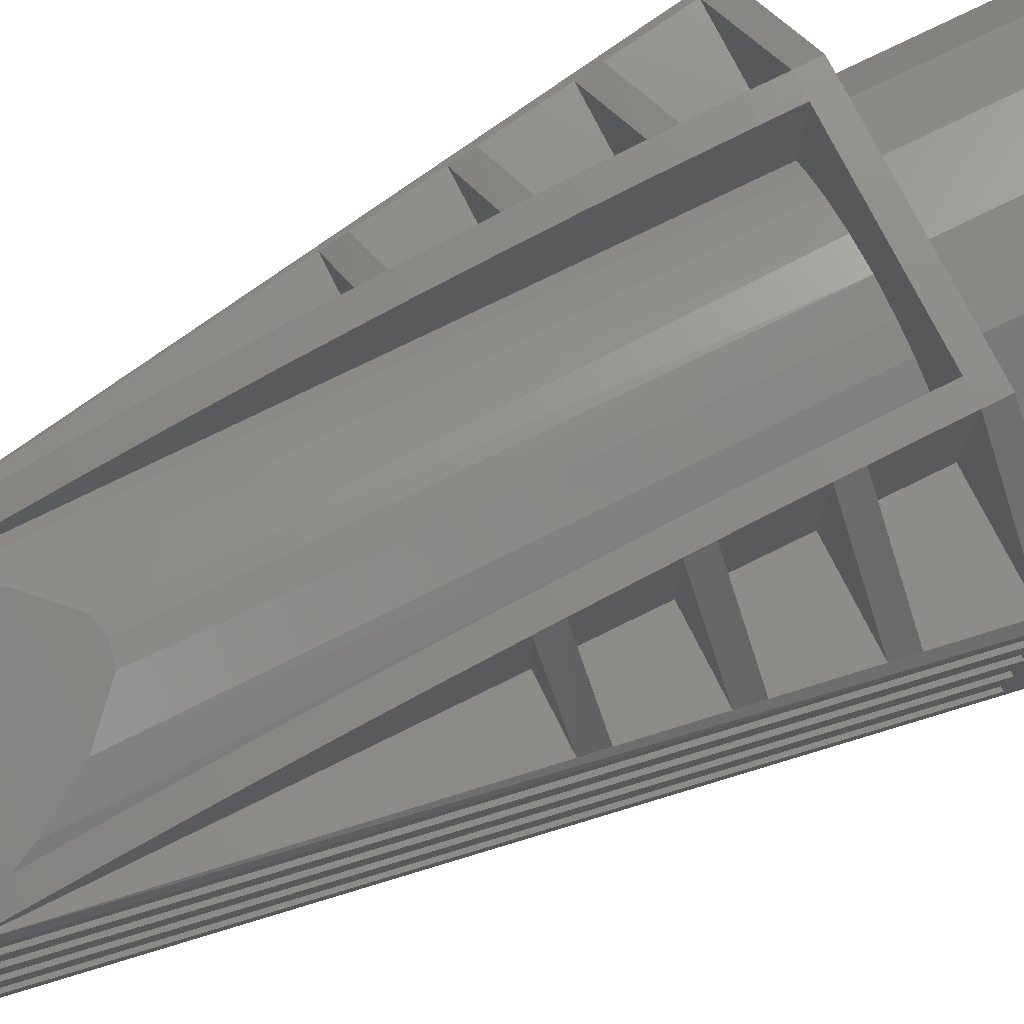
<metadata>
{"format":"stl","ext":"stl","renderer":"f3d","projection":"perspective","resolution":1024,"background":"white","views":[{"elev":74.7,"azim":-116.4,"up":"+Y"}]}
</metadata>
<code>
# stl→obj: 419 verts, 695 faces
v 1.557 -0.1032 -0.2
v 1.59 -0.1016 0
v 1.431 -0.1336 -0.2
v 1.431 -0.1336 0
v 1.557 -0.6416 -0.2
v 1.532 -0.5452 -0.35
v 1.532 -0.3848 -0.35
v 1.532 -0.0748 -0.35
v 1.532 -0.2348 -0.35
v -1.565 -0.0748 -0.15
v -1.565 -0.2348 -0.15
v -1.59 -0.6384 0
v -1.565 -0.3884 -0.15
v -1.565 -0.5452 -0.15
v 1.59 0.6448 0
v 1.514 0.6948 -0.15
v 0.7916 1.438 0
v 0.7916 1.438 -0.15
v -1.59 0.6416 0
v -0.7916 1.438 0
v -1.514 0.6948 -0.15
v -0.7916 1.438 -0.15
v 0.6416 1.438 -0.15
v -0.6416 1.438 -0.15
v -1.514 -0.6948 -0.15
v -0.7916 -1.438 -0.15
v -0.7916 -1.435 0
v -0.7916 -0.6948 -4.624
v -0.7916 -0.6416 -4.786
v 0.7916 -1.434 -0.35
v 0.7916 -1.437 -0.2
v 0.6416 -1.434 -0.35
v -0.3892 -1.434 -0.35
v -0.2892 -1.437 -0.2
v -0.3892 -1.438 -0.15
v -0.2892 -1.435 0
v -0.6412 -1.438 -0.15
v 1.566 0.3852 -0.15
v 0.7408 0.3852 -0.15
v 0.6784 0.4688 -0.15
v -0.6784 0.4688 -0.15
v -0.7408 0.3852 -0.15
v -1.565 0.3852 -0.15
v 1.566 0.0748 -0.15
v 1.566 0.2352 -0.15
v 1.566 0.5452 -0.15
v -1.565 0.2352 -0.15
v -1.565 0.0748 -0.15
v -1.565 0.5452 -0.15
v 0.7648 -0.5448 -0.35
v 0.8052 -0.4668 -0.35
v -0.7916 -1.06 -3.321
v -0.7916 -1.144 -2.933
v -0.7916 -1.212 -2.572
v -0.7916 -1.367 -1.45
v -0.7916 -1.403 -1.05
v -0.7916 -1.424 -0.65
v -0.7916 -0.9428 -3.794
v -0.6412 -0.9928 -3.6
v -0.7916 -0.9928 -3.6
v 0.6416 -0.9928 -3.6
v 0.7916 -0.9428 -3.794
v 0.7916 -0.9928 -3.6
v -0.0312 -1.199 -2.648
v -0.1772 -1.185 -2.724
v 0.1236 -1.192 -2.684
v -0.6412 -1.288 -2.1
v -0.6412 -1.212 -2.573
v -0.6412 -1.144 -2.933
v -0.6412 -1.06 -3.322
v 0.6416 -1.144 -2.933
v 0.6416 -1.212 -2.572
v 0.6416 -1.06 -3.321
v 0.6416 -0.9928 -0.35
v 0.6416 -1.424 -0.65
v 0.576 -1.03 -3.447
v 0.3888 -1.127 -0.35
v 0.468 -1.082 -3.225
v 0.1756 -1.184 -0.35
v 0.2956 -1.158 -2.865
v -0.0804 -1.196 -0.35
v 0.0192 -1.199 -0.35
v -0.1812 -1.184 -0.35
v -0.2848 -1.162 -0.35
v -0.3892 -1.128 -0.35
v -0.3412 -1.144 -2.933
v -0.486 -1.086 -0.15
v -0.4936 -1.082 -3.225
v -0.3892 -1.128 -0.15
v 0.7916 -1.288 -2.1
v 0.7916 -0.6948 -0.35
v 0.7916 1.433 -0.3688
v 0.7916 0.6948 -0.15
v 0.6416 0.794 -4.315
v 0.6416 0.93 -3.842
v 0.6416 0.8408 -4.16
v -0.6416 0.8408 -4.16
v -0.6416 1.142 -2.94
v -0.6416 0.794 -4.315
v 0.0016 1 -3.57
v 0.1316 0.9928 -3.601
v -0.1288 0.9932 -3.6
v -0.3836 0.9304 -3.84
v -0.5088 0.8744 -0.15
v -0.3704 0.9364 -0.15
v -0.5752 0.838 -4.168
v -0.0016 1 -0.15
v -0.2068 0.978 -0.15
v 0.3848 0.93 -3.841
v 0.2044 0.9788 -0.15
v 0.4156 0.918 -0.15
v -0.6416 0.794 -0.15
v -0.7916 1.433 -0.3688
v -0.7916 0.6948 -0.15
v 0.7916 0.7392 -4.491
v 0.7916 0.794 -4.315
v -0.7916 0.7392 -4.491
v -0.7916 0.794 -4.315
v 0.7916 0.6948 -1.3
v 1.328 0.6948 -1.3
v 0.7916 1.379 -1.3
v 0.7916 1.366 -1.45
v 1.304 0.6948 -1.45
v 0.7916 0.6948 -1.45
v 0.7916 0.6948 -0.65
v 1.433 0.6948 -0.6496
v 0.7916 1.422 -0.65
v 0.7916 1.416 -0.8
v 1.409 0.6948 -0.7996
v 0.7916 0.6948 -0.8
v 1.199 0.6948 -2.099
v 0.7916 0.6952 -2.1
v 0.7916 1.286 -2.1
v 0.7916 0.6948 -1.95
v 1.223 0.6948 -1.949
v 0.7916 1.308 -1.95
v -0.7916 -1.416 -0.8
v -1.408 -0.6948 -0.7996
v -0.7916 -0.6948 -0.8
v -0.7916 -0.6948 -0.65
v -1.433 -0.6948 -0.6496
v -1.304 -0.6948 -1.449
v -0.7916 -0.6948 -1.45
v -0.7916 -0.6948 -1.3
v -1.328 -0.6948 -1.3
v -0.7916 -1.38 -1.3
v -1.199 -0.6948 -2.099
v -0.7916 -0.6948 -2.1
v -0.7916 -1.288 -2.1
v -0.7916 -0.6948 -1.95
v -1.223 -0.6948 -1.949
v -0.7916 -1.308 -1.95
v -1.433 0.6948 -0.6496
v -0.7916 0.6948 -0.65
v -0.7916 1.422 -0.65
v -1.409 0.6948 -0.7996
v -0.7916 1.416 -0.8
v -0.7916 0.6948 -0.8
v -1.328 0.6948 -1.3
v -0.7916 0.6948 -1.3
v -0.7916 1.379 -1.3
v -1.304 0.6948 -1.45
v -0.7916 1.366 -1.45
v -0.7916 0.6948 -1.45
v -0.7916 0.6948 -2.1
v -1.199 0.6948 -2.099
v -0.7916 1.286 -2.1
v -0.7916 0.6948 -1.95
v -0.7916 1.308 -1.95
v -1.223 0.6948 -1.949
v 0.7916 -0.6952 -2.1
v 1.2 -0.6948 -2.1
v 1.224 -0.6948 -1.95
v 0.7916 -0.6948 -1.95
v 0.7916 -1.308 -1.95
v 0.7916 -0.6948 -1.45
v 1.304 -0.6948 -1.45
v 0.7916 -1.367 -1.45
v 1.329 -0.6948 -1.3
v 0.7916 -0.6948 -1.3
v 0.7916 -1.38 -1.3
v 0.7916 -0.6948 -0.8
v 1.41 -0.6948 -0.7996
v 0.7916 -1.416 -0.8
v 1.434 -0.6948 -0.65
v 0.7916 -0.6948 -0.65
v 0.7916 -1.424 -0.65
v 0.7916 0.5452 -4.786
v 0.3008 0.5452 -4.786
v 0.7916 0.6416 -4.786
v -0.7916 0.5448 -4.786
v -0.7916 0.6416 -4.786
v -0.3004 0.5452 -4.786
v 0.7916 -0.5448 -4.786
v 0.7916 -0.6416 -4.786
v 0.5544 -0.5448 -4.786
v -0.7916 -0.5448 -4.786
v -0.554 -0.5448 -4.786
v -0.7916 -0.6948 -0.15
v 1.482 -0.6948 -0.35
v 0.7916 -0.6948 -4.624
v -0.7916 0.6952 -4.627
v 0.7916 0.6948 -4.627
v 0.8376 -0.3848 -3.8
v 0.8052 -0.4668 -3.8
v 0.6512 -0.3852 -4.786
v 0.608 -0.4684 -4.786
v 0.7648 -0.5448 -3.8
v -0.8376 -0.3852 -3.8
v -0.6512 -0.3852 -4.786
v -0.8052 -0.4668 -3.8
v -0.7644 -0.5452 -0.15
v -0.8376 -0.3848 -0.15
v -0.7644 -0.5448 -3.8
v -0.608 -0.4684 -4.786
v -0.8744 -0.2348 -3.8
v -0.8744 -0.2348 -0.15
v -0.8832 -0.1552 -3.8
v -0.698 -0.2348 -4.786
v -0.7088 -0.1552 -4.786
v -0.8844 -0.0748 -0.15
v -0.8844 -0.0748 -3.8
v 0.8744 -0.2348 -0.35
v 0.8748 -0.2348 -3.8
v 0.8832 -0.1552 -3.8
v 0.8848 -0.0748 -0.35
v 0.8848 -0.0748 -3.8
v 0.7088 -0.1552 -4.786
v 0.698 -0.2348 -4.786
v -0.8192 0.2352 -3.8
v -0.8472 0.156 -3.8
v -0.8192 0.2352 -0.15
v -0.6892 0.0752 -4.786
v -0.8676 0.0748 -3.8
v -0.8676 0.0752 -0.15
v -0.6632 0.1568 -4.786
v -0.6276 0.2352 -4.786
v 0.8192 0.2348 -0.15
v 0.8472 0.156 -3.8
v 0.8196 0.2352 -3.8
v 0.8676 0.0752 -3.8
v 0.6892 0.0752 -4.786
v 0.8676 0.0752 -0.15
v 0.6632 0.1568 -4.786
v 0.6276 0.2352 -4.786
v -0.6784 0.4688 -3.8
v -0.5204 0.3852 -4.786
v -0.7408 0.3852 -3.8
v -0.418 0.4756 -4.786
v -0.6064 0.5452 -3.8
v 0.7408 0.3852 -3.8
v 0.5208 0.3852 -4.786
v 0.6784 0.4688 -3.8
v 0.4184 0.4756 -4.786
v 0.6068 0.5448 -3.8
v 1.183 -0.4164 0
v 1.278 -0.2492 0
v 0 0.98 0
v 0 0 0
v 0.84 0 0
v 0.7761 0.3215 0
v 0.594 0.594 0
v 0.3215 0.7761 0
v -0 0.84 0
v -0.3215 0.7761 0
v -0.594 0.594 0
v -0.7761 0.3215 0
v -0.84 -0 0
v -0.7761 -0.3215 0
v -0.594 -0.594 0
v -0.3215 -0.7761 0
v 0 -0.84 0
v 0.3215 -0.7761 0
v 0.594 -0.594 0
v 0.7761 -0.3215 0
v 1.059 -0.7128 -0.2
v 1.183 -0.4164 -0.2
v 1.059 -0.7128 0
v -0.0784 -1.332 -0.2
v 0 -1.324 -0.2
v 0 -1.324 0
v -0.0792 -1.332 0
v -0.1908 -1.372 -0.2
v -0.1908 -1.372 0
v 1.278 -0.2492 -0.2
v 0.6116 -1.16 -0.2
v 0.6116 -1.16 0
v 0.6068 0.5448 -0.15
v -0.6064 0.5448 -0.15
v 0.8376 -0.3848 -0.35
v -0.7916 -0.8716 -4.052
v -0.7916 -0.796 -4.308
v -0.7916 -1.336 -1.732
v -0.7916 -1.434 -0.35
v 0.7916 -1.06 -3.322
v 0.7916 -1.212 -2.572
v 0.7916 -1.144 -2.933
v 0.7916 -0.8716 -4.052
v 0.7916 -0.796 -4.308
v -0.6412 -1.336 -1.732
v -0.6412 -1.367 -1.45
v -0.6412 -1.424 -0.65
v -0.6412 -1.403 -1.05
v -0.6412 -1.434 -0.35
v 0.6416 -1.367 -1.45
v 0.7916 -1.403 -1.05
v 0.6416 -1.403 -1.05
v 0.6416 -1.288 -2.1
v 0.7916 -1.336 -1.732
v 0.6416 -1.336 -1.732
v -0.5856 -1.03 -3.447
v -0.6412 -0.9928 -0.15
v -0.5808 -1.034 -0.15
v 0.7916 1.231 -2.46
v 0.7916 1.142 -2.938
v 0.7916 1.038 -3.414
v 0.7916 0.93 -3.841
v 0.7916 0.8408 -4.159
v 0.7916 1.394 -1.144
v -0.7916 1.231 -2.46
v -0.7916 1.142 -2.938
v -0.7916 1.038 -3.414
v -0.7916 0.93 -3.841
v -0.7916 0.8408 -4.159
v -0.7916 1.394 -1.144
v 0.6416 0.794 -0.15
v 0.6416 1.433 -0.3688
v 0.6416 1.416 -0.8
v 0.6416 1.394 -1.144
v 0.6416 1.366 -1.45
v 0.6416 1.308 -1.95
v 0.6416 1.231 -2.461
v 0.6416 1.142 -2.94
v 0.6416 1.038 -3.415
v -0.6416 1.433 -0.3688
v -0.6416 1.416 -0.8
v -0.6416 1.394 -1.144
v -0.6416 1.366 -1.45
v -0.6416 1.308 -1.95
v -0.6416 1.231 -2.461
v -0.6416 0.93 -3.842
v -0.6416 1.038 -3.415
v 0.5756 0.838 -4.169
v 0.554 0.8508 -0.15
v 0.7916 -0.2348 -4.786
v 0.7916 -0.3848 -4.786
v -0.7916 -0.3852 -4.786
v -0.7916 -0.2348 -4.786
v -0.7104 -0.0748 -4.786
v 0.7108 -0.0748 -4.786
v 0.7916 0.0752 -4.786
v 0.7916 -0.0748 -4.786
v -0.7916 -0.0748 -4.786
v -0.7916 0.0752 -4.786
v -0.7916 0.3852 -4.786
v -0.7916 0.2352 -4.786
v 0.7916 0.2352 -4.786
v 0.7916 0.3852 -4.786
v 0 -0.98 0
v -0.6928 -0.6928 0
v -0.98 0 0
v -0.6928 0.6928 0
v 0.6928 0.6928 0
v 0.98 0 0
v 0.6928 -0.6928 0
v 0.6416 1.437 -0.15
v -0.6416 1.437 -0.15
v -0.7916 -0.0747 -4.786
v -1.565 -0.0747 -0.15
v -1.565 0.0749 -0.15
v -0.7916 0.0749 -4.786
v 0.84 0 1.2
v 0.7761 0.3215 1.2
v 0.594 0.594 1.2
v 0.3215 0.7761 1.2
v -0 0.84 1.2
v -0.3215 0.7761 1.2
v -0.594 0.594 1.2
v -0.7761 0.3215 1.2
v -0.84 -0 1.2
v -0.7761 -0.3215 1.2
v -0.594 -0.594 1.2
v -0.3215 -0.7761 1.2
v 0 -0.84 1.2
v 0.3215 -0.7761 1.2
v 0.594 -0.594 1.2
v 0.7761 -0.3215 1.2
v 1.12 0 1.2
v 1.035 0.4286 1.2
v 0.792 0.792 1.2
v 0.4286 1.035 1.2
v -0 1.12 1.2
v -0.4286 1.035 1.2
v -0.792 0.792 1.2
v -1.035 0.4286 1.2
v -1.12 -0 1.2
v -1.035 -0.4286 1.2
v -0.792 -0.792 1.2
v -0.4286 -1.035 1.2
v 0 -1.12 1.2
v 0.4286 -1.035 1.2
v 0.792 -0.792 1.2
v 1.035 -0.4286 1.2
v 1.12 0 0
v 1.035 -0.4286 0
v 0.792 -0.792 0
v 0.4286 -1.035 0
v 0 -1.12 0
v -0.4286 -1.035 0
v -0.792 -0.792 0
v -1.035 -0.4286 0
v -1.12 -0 0
v -1.035 0.4286 0
v -0.792 0.792 0
v -0.4286 1.035 0
v -0 1.12 0
v 0.4286 1.035 0
v 0.792 0.792 0
v 1.035 0.4286 0
f 1 2 3
f 2 4 3
f 5 6 7
f 8 1 9
f 10 11 12
f 11 13 12
f 13 14 12
f 15 16 17
f 16 18 17
f 19 20 21
f 20 22 21
f 17 18 23
f 24 22 20
f 12 25 26
f 26 27 12
f 25 12 28
f 29 28 12
f 30 31 32
f 33 34 35
f 35 34 36
f 37 27 26
f 38 39 40
f 41 42 43
f 2 44 45
f 38 46 15
f 19 47 48
f 43 47 19
f 19 49 43
f 6 50 51
f 52 53 54
f 55 56 57
f 58 59 60
f 61 62 63
f 64 65 66
f 67 68 69
f 69 70 59
f 71 72 73
f 73 74 61
f 32 74 75
f 76 77 78
f 79 80 77
f 78 77 80
f 66 81 64
f 82 81 66
f 64 81 65
f 83 65 81
f 84 85 86
f 84 86 83
f 65 83 86
f 82 80 79
f 80 82 66
f 74 76 61
f 76 74 77
f 87 86 85
f 86 87 88
f 87 85 89
f 30 90 91
f 92 18 93
f 94 95 96
f 97 98 99
f 100 101 102
f 103 104 105
f 104 103 106
f 100 102 107
f 108 107 102
f 109 110 111
f 109 101 110
f 101 107 110
f 107 101 100
f 112 106 99
f 104 106 112
f 113 114 22
f 115 94 116
f 99 117 118
f 119 120 121
f 120 122 121
f 123 122 120
f 122 123 124
f 125 126 127
f 126 128 127
f 129 128 126
f 128 129 130
f 131 132 133
f 134 135 136
f 135 133 136
f 131 133 135
f 137 138 139
f 57 140 141
f 141 137 57
f 138 137 141
f 55 142 143
f 144 145 146
f 145 55 146
f 142 55 145
f 147 148 149
f 150 151 152
f 151 149 152
f 147 149 151
f 153 154 155
f 155 156 153
f 156 155 157
f 158 156 157
f 159 160 161
f 161 162 159
f 162 161 163
f 164 162 163
f 165 166 167
f 168 169 170
f 169 166 170
f 167 166 169
f 171 172 90
f 173 174 175
f 175 90 173
f 172 173 90
f 176 177 178
f 179 180 181
f 181 178 179
f 177 179 178
f 182 183 184
f 185 186 187
f 187 184 185
f 183 185 184
f 188 189 190
f 191 192 193
f 194 195 196
f 197 198 29
f 22 114 21
f 18 16 93
f 199 25 28
f 25 199 26
f 5 200 201
f 31 30 5
f 200 5 30
f 5 201 195
f 30 91 200
f 200 91 201
f 114 202 21
f 93 16 203
f 204 205 206
f 196 207 208
f 209 210 211
f 212 213 214
f 213 209 211
f 211 214 213
f 198 214 215
f 216 217 218
f 219 216 220
f 221 218 217
f 221 222 218
f 218 220 216
f 223 224 225
f 225 226 223
f 226 225 227
f 225 224 228
f 229 228 224
f 230 231 232
f 233 234 231
f 231 235 232
f 231 234 235
f 236 231 230
f 236 233 231
f 230 237 236
f 238 239 240
f 241 242 239
f 243 239 238
f 243 241 239
f 244 239 242
f 244 240 239
f 240 244 245
f 246 247 248
f 247 246 249
f 250 249 246
f 249 250 193
f 251 252 253
f 254 253 252
f 189 255 254
f 253 254 255
f 16 15 203
f 203 15 190
f 21 202 19
f 19 202 192
f 15 256 257
f 15 257 4
f 15 4 2
f 258 17 20
f 259 260 261
f 259 261 262
f 259 262 263
f 259 263 264
f 259 264 265
f 259 265 266
f 259 266 267
f 259 267 268
f 259 268 269
f 259 269 270
f 259 270 271
f 259 271 272
f 259 272 273
f 259 273 274
f 259 274 275
f 259 275 260
f 276 277 256
f 276 256 278
f 279 280 281
f 279 281 282
f 283 279 282
f 283 282 284
f 34 283 284
f 34 284 36
f 4 257 285
f 4 285 3
f 277 285 257
f 277 257 256
f 44 2 1
f 44 1 8
f 5 7 9
f 5 9 1
f 48 10 12
f 48 12 19
f 20 17 23
f 20 23 24
f 34 33 32
f 34 32 31
f 37 35 36
f 37 36 27
f 280 286 287
f 280 287 281
f 286 276 278
f 286 278 287
f 226 8 9
f 226 9 223
f 11 10 221
f 11 221 217
f 243 238 45
f 243 45 44
f 48 47 232
f 48 232 235
f 40 288 46
f 40 46 38
f 289 41 43
f 289 43 49
f 38 15 2
f 38 2 45
f 7 6 51
f 7 51 290
f 14 13 213
f 14 213 212
f 54 149 60
f 54 60 52
f 58 60 149
f 58 149 291
f 292 291 149
f 292 149 28
f 199 28 149
f 199 149 26
f 57 149 293
f 57 293 55
f 149 57 294
f 149 294 26
f 201 91 90
f 201 90 295
f 295 90 296
f 295 296 297
f 201 295 63
f 201 63 62
f 201 62 298
f 201 298 299
f 149 67 300
f 149 300 293
f 293 300 301
f 293 301 55
f 302 57 56
f 302 56 303
f 303 56 55
f 303 55 301
f 304 294 57
f 304 57 302
f 37 26 294
f 37 294 304
f 75 187 30
f 75 30 32
f 305 178 306
f 305 306 307
f 307 306 187
f 307 187 75
f 308 90 309
f 308 309 310
f 310 309 178
f 310 178 305
f 54 68 67
f 54 67 149
f 53 69 68
f 53 68 54
f 52 70 69
f 52 69 53
f 60 59 70
f 60 70 52
f 72 296 90
f 72 90 308
f 71 297 296
f 71 296 72
f 73 295 297
f 73 297 71
f 61 63 295
f 61 295 73
f 291 298 62
f 291 62 58
f 28 201 299
f 28 299 292
f 292 299 298
f 292 298 291
f 61 59 58
f 61 58 62
f 66 65 86
f 66 86 80
f 88 78 80
f 88 80 86
f 311 76 78
f 311 78 88
f 59 61 76
f 59 76 311
f 312 37 304
f 312 304 302
f 302 303 301
f 302 301 312
f 301 69 59
f 301 59 312
f 69 301 300
f 69 300 67
f 307 75 74
f 307 74 305
f 310 305 74
f 310 74 73
f 310 73 72
f 310 72 308
f 311 313 312
f 311 312 59
f 88 87 313
f 88 313 311
f 309 187 306
f 309 306 178
f 187 309 90
f 187 90 30
f 314 136 115
f 314 115 315
f 316 315 115
f 316 115 317
f 317 115 116
f 317 116 318
f 136 93 203
f 136 203 115
f 93 136 122
f 93 122 319
f 93 319 128
f 93 128 92
f 169 117 202
f 169 202 114
f 117 169 320
f 117 320 321
f 117 321 322
f 117 322 323
f 117 323 324
f 117 324 118
f 163 169 114
f 163 114 325
f 157 325 114
f 157 114 113
f 326 23 327
f 326 327 328
f 326 328 329
f 326 329 330
f 326 330 331
f 326 331 332
f 94 326 332
f 94 332 333
f 94 333 334
f 94 334 95
f 335 24 112
f 335 112 336
f 337 336 112
f 337 112 338
f 339 338 112
f 339 112 340
f 340 112 99
f 340 99 98
f 341 342 98
f 341 98 97
f 330 122 136
f 330 136 331
f 329 319 122
f 329 122 330
f 319 329 328
f 319 328 128
f 327 92 128
f 327 128 328
f 23 18 92
f 23 92 327
f 336 157 113
f 336 113 335
f 335 113 22
f 335 22 24
f 337 325 157
f 337 157 336
f 338 163 325
f 338 325 337
f 339 169 163
f 339 163 338
f 323 341 97
f 323 97 324
f 322 342 341
f 322 341 323
f 320 340 98
f 320 98 321
f 169 339 340
f 169 340 320
f 321 98 342
f 321 342 322
f 324 97 99
f 324 99 118
f 315 333 332
f 315 332 314
f 316 334 333
f 316 333 315
f 317 95 334
f 317 334 316
f 318 96 95
f 318 95 317
f 96 318 116
f 96 116 94
f 314 332 331
f 314 331 136
f 117 115 203
f 117 203 202
f 101 109 103
f 101 103 102
f 103 109 343
f 103 343 106
f 94 99 106
f 94 106 343
f 102 103 105
f 102 105 108
f 111 344 343
f 111 343 109
f 326 94 343
f 326 343 344
f 99 94 115
f 99 115 117
f 3 285 277
f 3 277 276
f 3 276 5
f 3 5 1
f 31 5 276
f 31 276 286
f 283 34 280
f 283 280 279
f 286 280 34
f 286 34 31
f 189 193 192
f 189 192 190
f 29 198 196
f 29 196 195
f 188 46 288
f 188 288 189
f 289 49 191
f 289 191 193
f 194 196 50
f 194 50 6
f 14 212 198
f 14 198 197
f 202 203 190
f 202 190 192
f 201 28 29
f 201 29 195
f 312 89 35
f 312 35 37
f 89 85 33
f 89 33 35
f 85 74 32
f 85 32 33
f 207 215 210
f 207 210 206
f 196 198 215
f 196 215 207
f 208 207 206
f 208 206 205
f 205 51 50
f 205 50 208
f 51 205 204
f 51 204 290
f 214 211 210
f 214 210 215
f 210 219 229
f 210 229 206
f 229 345 346
f 229 346 206
f 210 347 348
f 210 348 219
f 346 7 290
f 346 290 206
f 210 213 13
f 210 13 347
f 345 229 223
f 345 223 9
f 348 11 217
f 348 217 219
f 228 220 349
f 228 349 350
f 220 228 229
f 220 229 219
f 220 218 222
f 220 222 349
f 227 225 228
f 227 228 350
f 349 233 242
f 349 242 350
f 242 351 352
f 242 352 350
f 349 353 354
f 349 354 233
f 352 8 226
f 352 226 350
f 349 221 10
f 349 10 353
f 243 44 351
f 243 351 242
f 235 233 354
f 235 354 48
f 245 244 236
f 245 236 237
f 244 242 233
f 244 233 236
f 355 247 237
f 355 237 356
f 252 245 237
f 252 237 247
f 357 245 252
f 357 252 358
f 357 45 238
f 357 238 245
f 232 47 356
f 232 356 237
f 355 43 42
f 355 42 247
f 358 252 39
f 358 39 38
f 289 250 246
f 289 246 41
f 41 246 248
f 41 248 42
f 249 254 252
f 249 252 247
f 254 249 193
f 254 193 189
f 39 251 253
f 39 253 40
f 255 288 40
f 255 40 253
f 190 15 46
f 190 46 188
f 6 5 195
f 6 195 194
f 29 12 14
f 29 14 197
f 49 19 192
f 49 192 191
f 11 348 347
f 11 347 13
f 351 44 8
f 351 8 352
f 284 282 359
f 284 359 360
f 36 284 360
f 36 360 27
f 12 27 360
f 12 360 361
f 12 361 362
f 12 362 19
f 20 19 362
f 20 362 258
f 17 258 363
f 17 363 15
f 15 363 364
f 15 364 256
f 278 256 364
f 278 364 365
f 278 365 359
f 278 359 287
f 281 287 359
f 281 359 282
f 366 326 112
f 366 112 367
f 358 38 45
f 358 45 357
f 356 47 43
f 356 43 355
f 345 9 7
f 345 7 346
f 368 369 370
f 368 370 371
f 260 372 373
f 260 373 261
f 261 373 374
f 261 374 262
f 262 374 375
f 262 375 263
f 263 375 376
f 263 376 264
f 264 376 377
f 264 377 265
f 265 377 378
f 265 378 266
f 266 378 379
f 266 379 267
f 267 379 380
f 267 380 268
f 268 380 381
f 268 381 269
f 269 381 382
f 269 382 270
f 270 382 383
f 270 383 271
f 271 383 384
f 271 384 272
f 272 384 385
f 272 385 273
f 273 385 386
f 273 386 274
f 274 386 387
f 274 387 275
f 275 387 372
f 275 372 260
f 372 388 389
f 372 389 373
f 373 389 390
f 373 390 374
f 374 390 391
f 374 391 375
f 375 391 392
f 375 392 376
f 376 392 393
f 376 393 377
f 377 393 394
f 377 394 378
f 378 394 395
f 378 395 379
f 379 395 396
f 379 396 380
f 380 396 397
f 380 397 381
f 381 397 398
f 381 398 382
f 382 398 399
f 382 399 383
f 383 399 400
f 383 400 384
f 384 400 401
f 384 401 385
f 385 401 402
f 385 402 386
f 386 402 403
f 386 403 387
f 387 403 388
f 387 388 372
f 404 388 403
f 404 403 405
f 405 403 402
f 405 402 406
f 406 402 401
f 406 401 407
f 407 401 400
f 407 400 408
f 408 400 399
f 408 399 409
f 409 399 398
f 409 398 410
f 410 398 397
f 410 397 411
f 411 397 396
f 411 396 412
f 412 396 395
f 412 395 413
f 413 395 394
f 413 394 414
f 414 394 393
f 414 393 415
f 415 393 392
f 415 392 416
f 416 392 391
f 416 391 417
f 417 391 390
f 417 390 418
f 418 390 389
f 418 389 419
f 419 389 388
f 419 388 404

</code>
